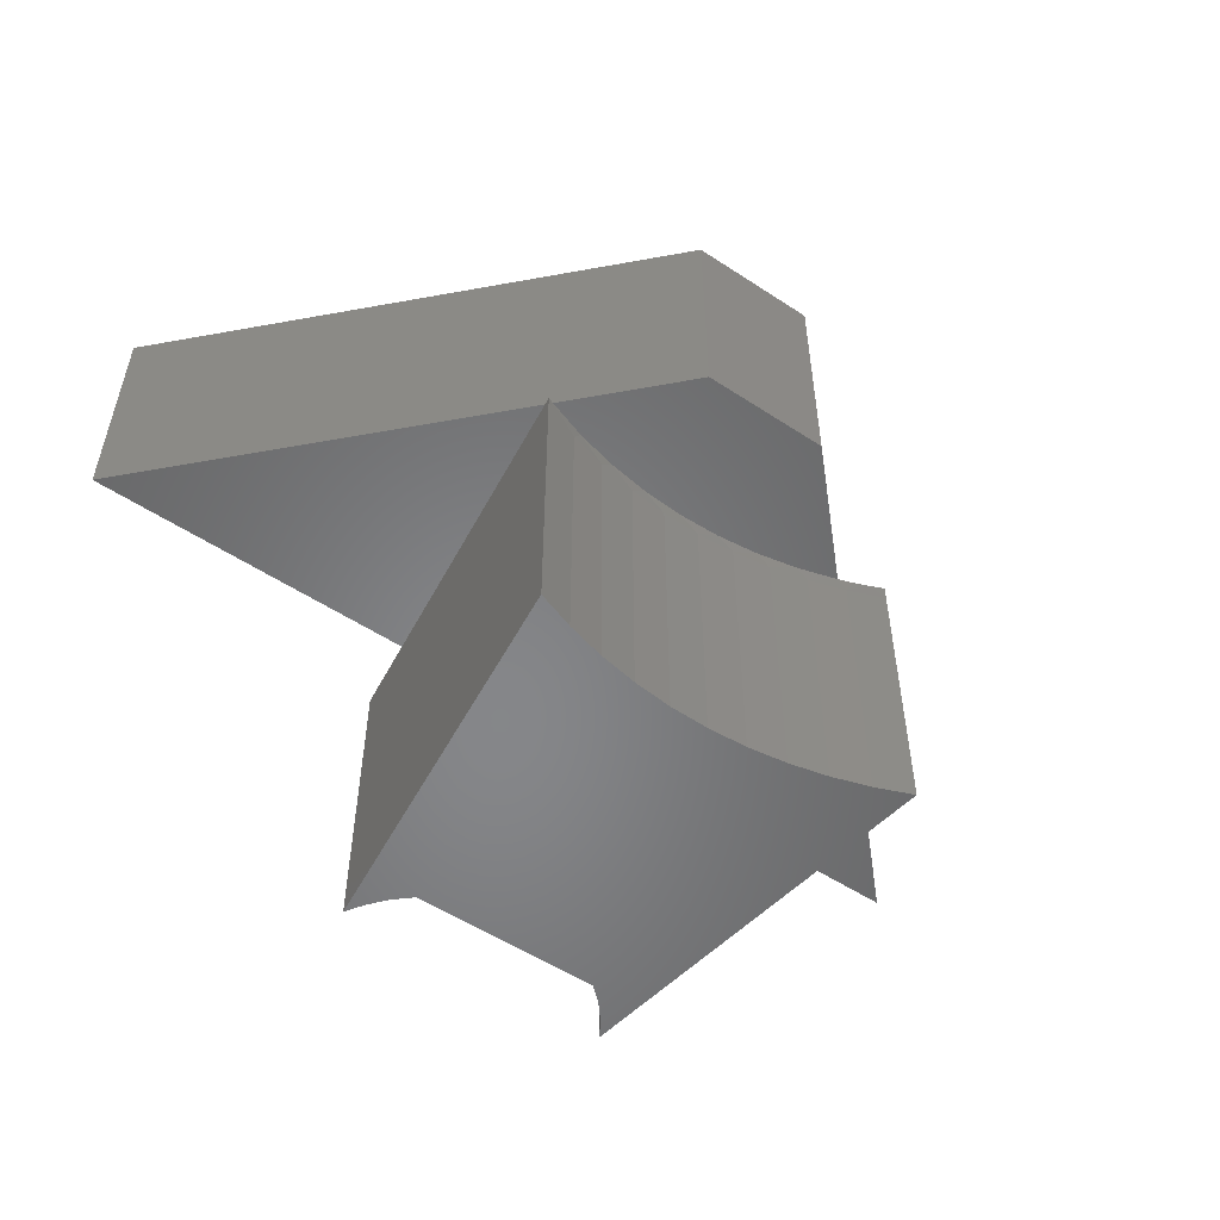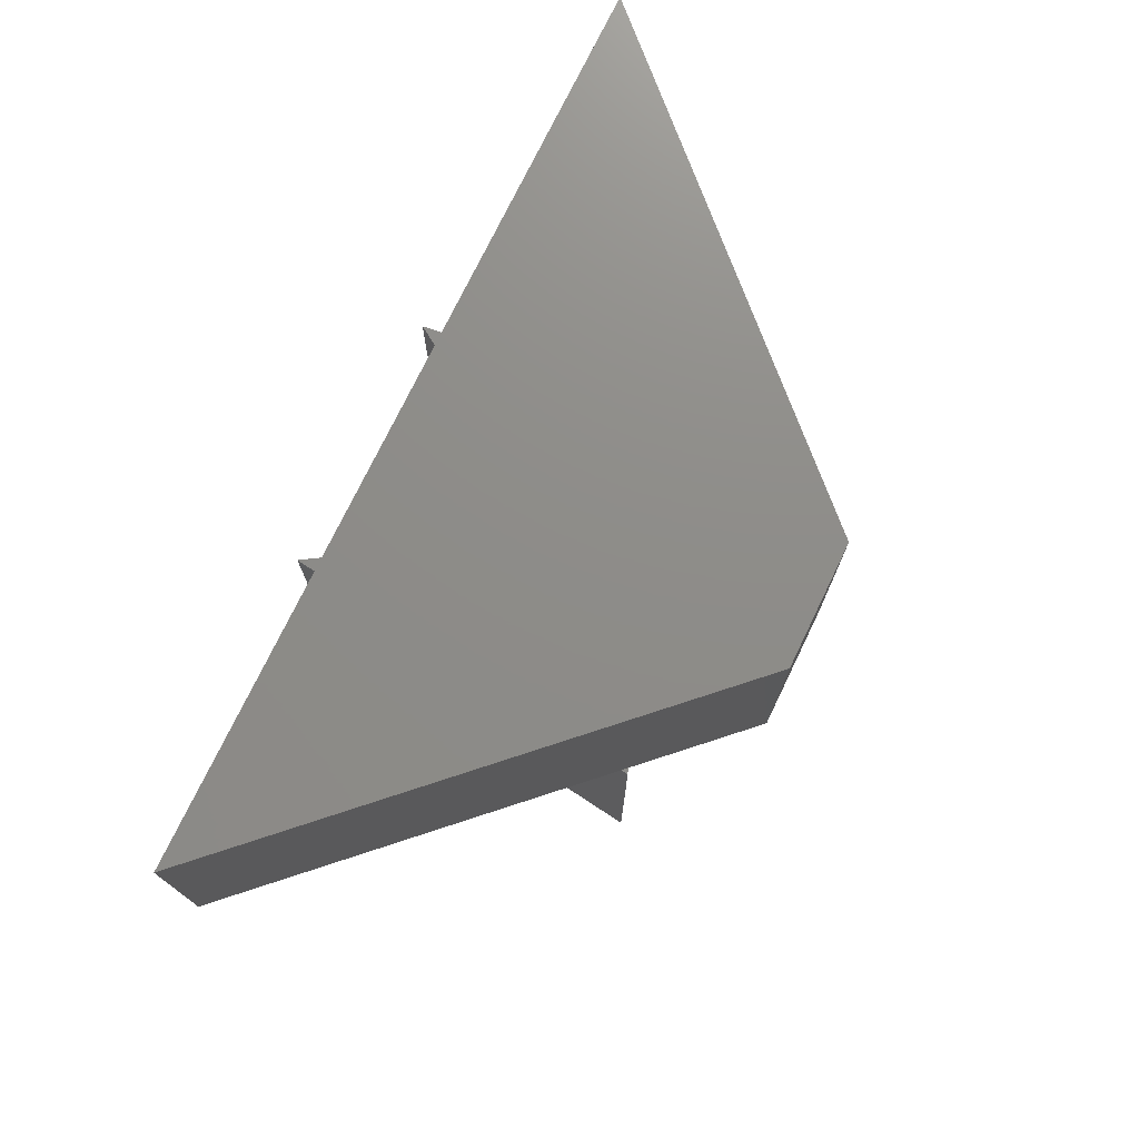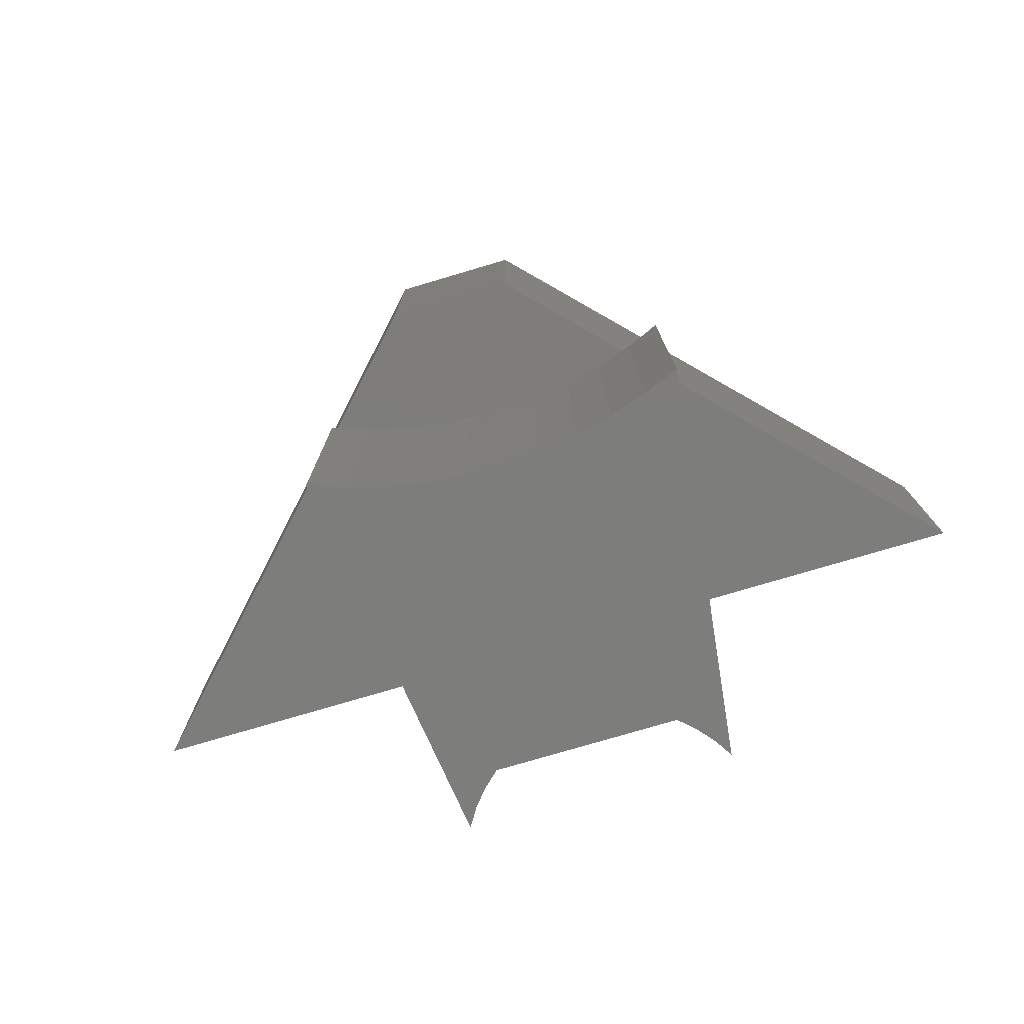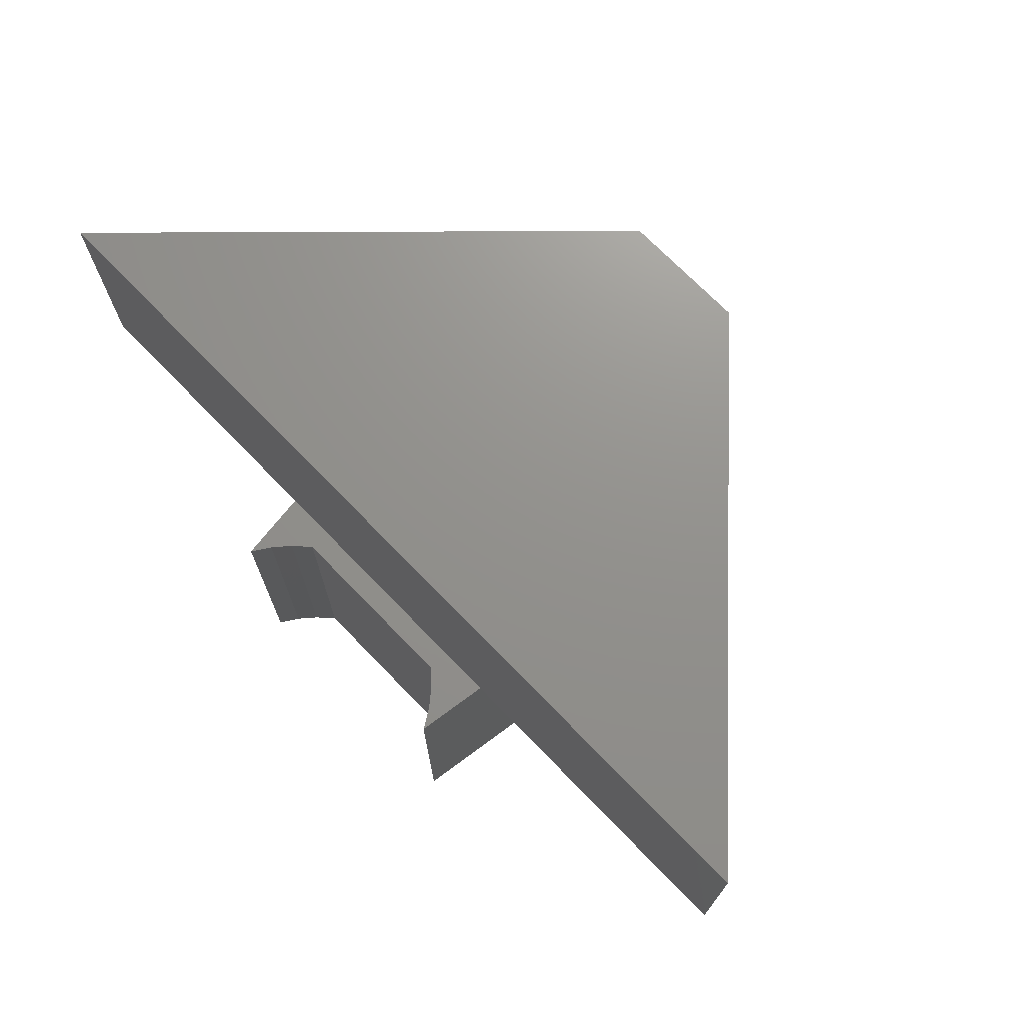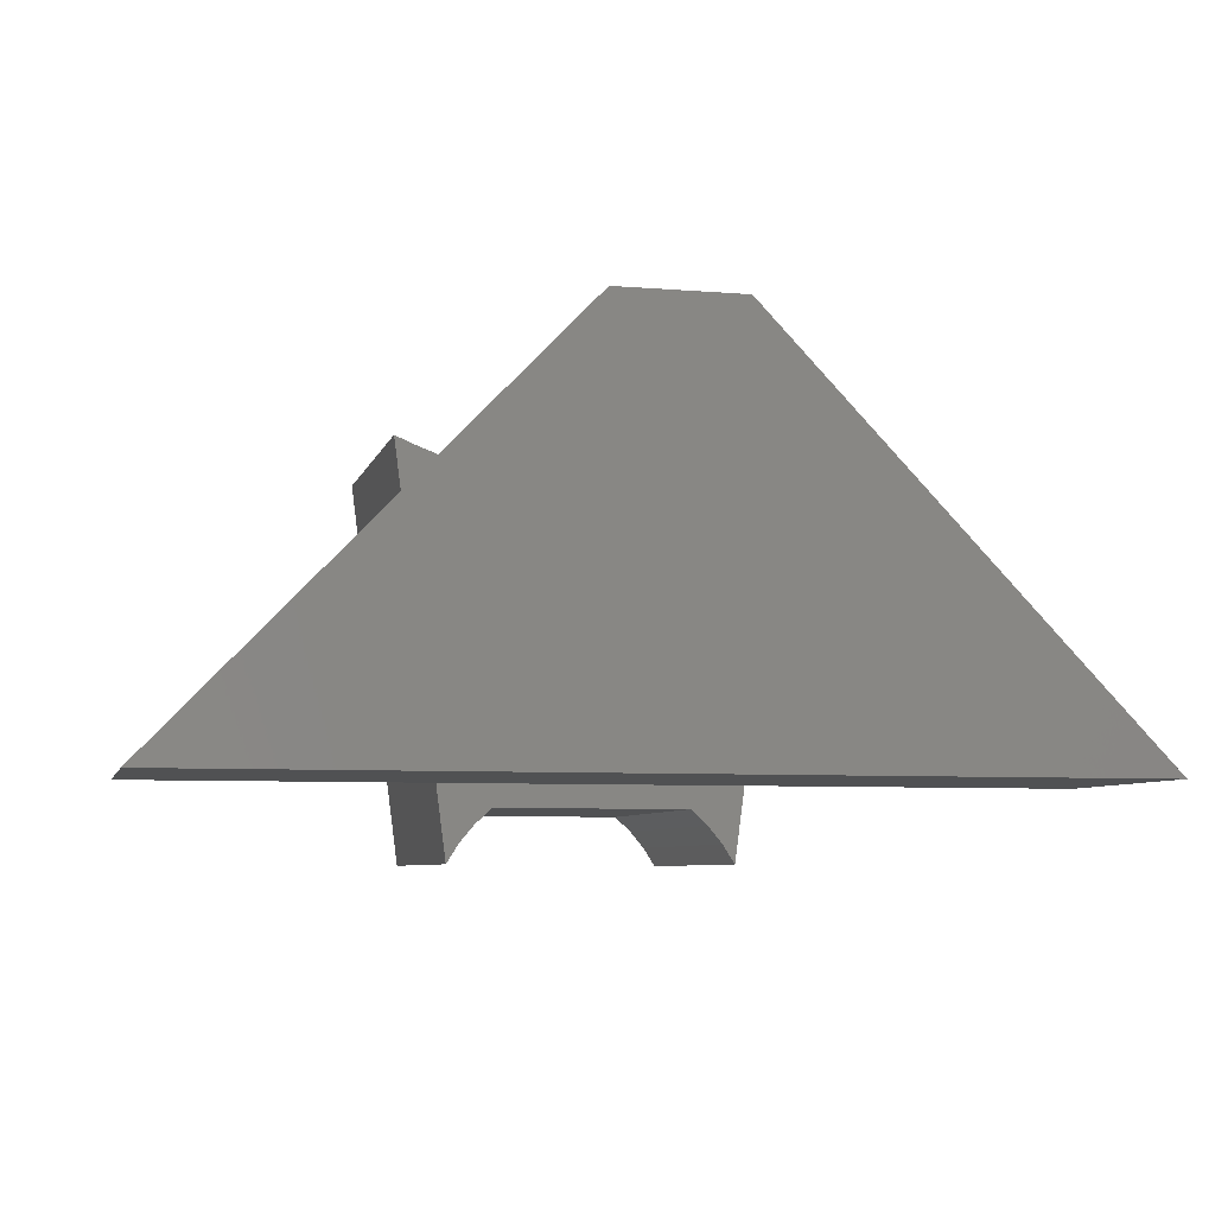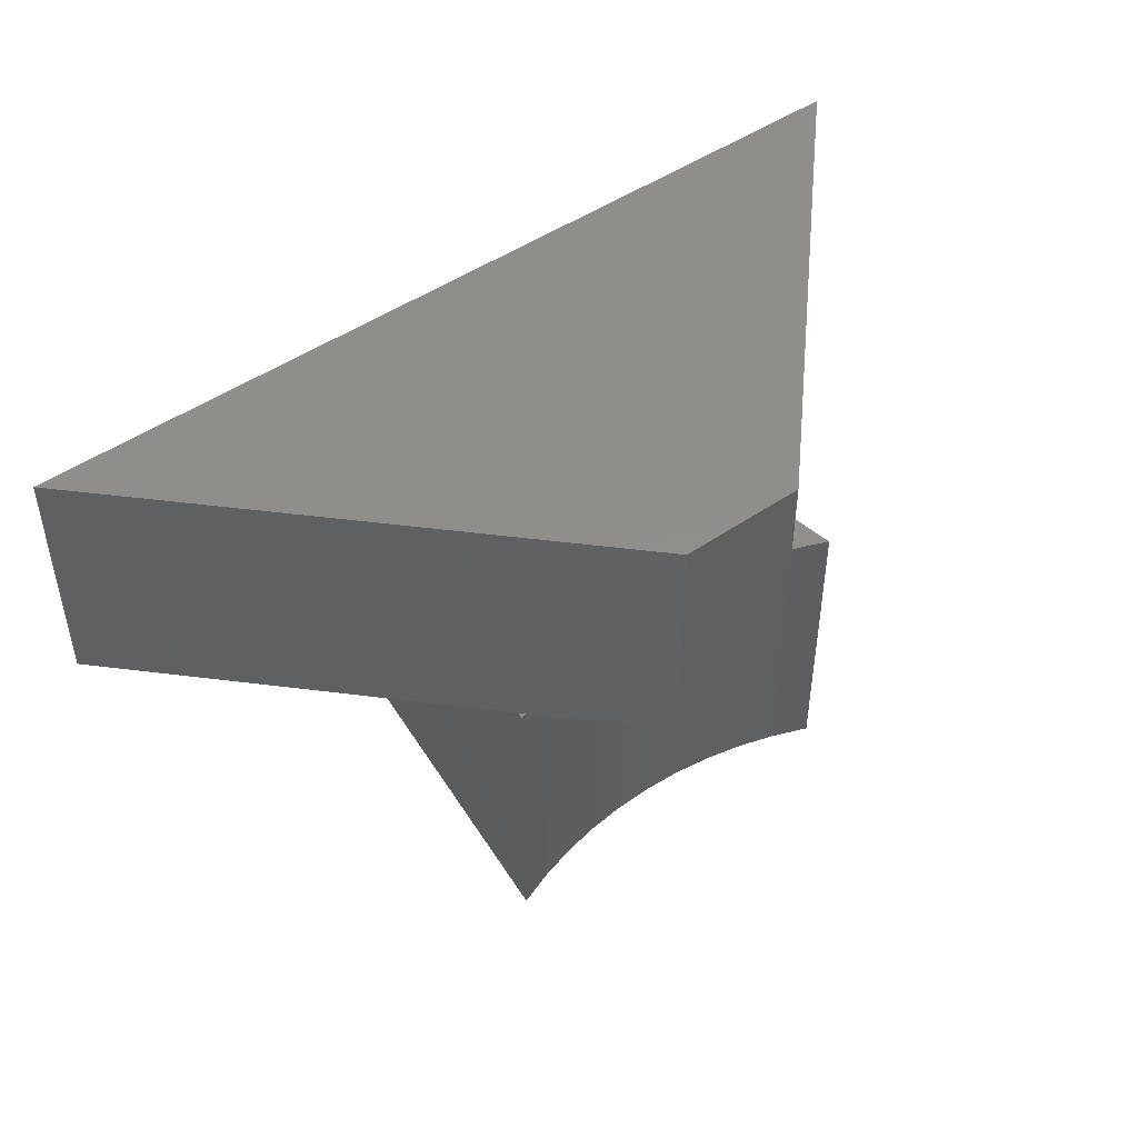
<metadata>
{"format":"stl","ext":"stl","renderer":"f3d","projection":"perspective","resolution":1024,"background":"white","views":[{"elev":-53.5,"azim":-35.1,"up":"+Y"},{"elev":74.6,"azim":-64.2,"up":"+Y"},{"elev":-76.6,"azim":16.5,"up":"+Y"},{"elev":71.8,"azim":-134.1,"up":"+Y"},{"elev":-6.5,"azim":166.4,"up":"+Z"},{"elev":47.3,"azim":-38.0,"up":"+Y"}]}
</metadata>
<code>
# stl→obj: 77 verts, 150 faces
v 0.2693 -0.254 0.2956
v -0.04392 -0.01587 -0.03016
v -0.04392 -0.254 -0.03016
v 0.3794 -0.01587 0.4101
v 0.2746 -0.254 0.3011
v 0.3794 -0.254 0.4101
v 0.6271 -0.254 -0.03016
v 0.9381 -0.01587 -0.03016
v 0.9381 -0.254 -0.03016
v 0.3127 -0.254 -0.03016
v 0.5148 -0.01587 0.4101
v 0.5148 -0.254 0.4101
v -0.04392 0 -0.03016
v 0.3794 0 0.4101
v 0.2704 -0.254 0.3027
v 0.2683 -0.254 0.3035
v 0.2725 -0.254 0.3019
v 0.4049 -0.254 0.2696
v 0.4497 -0.254 0.2668
v 0.3606 -0.254 0.2763
v 0.317 -0.254 0.2868
v 0.5829 -0.254 0.2818
v 0.6259 -0.254 0.2945
v 0.539 -0.254 0.273
v 0.4945 -0.254 0.2679
v 0.6642 -0.254 0.2547
v 0.9381 0 -0.03016
v 0.3361 -0.254 -0.08886
v 0.3233 -0.254 -0.1092
v 0.3515 -0.254 -0.07042
v 0.3691 -0.254 -0.05414
v 0.5886 -0.254 -0.07042
v 0.5709 -0.254 -0.05414
v 0.6039 -0.254 -0.08886
v 0.6168 -0.254 -0.1092
v 0.5148 0 0.4101
v 0.2683 -0.2698 0.3035
v 0.3233 -0.2698 -0.1092
v 0.6718 -0.2698 0.3127
v 0.6718 -0.254 0.3127
v 0.6567 -0.254 0.3061
v 0.6334 -0.2698 0.2971
v 0.6414 -0.254 0.3001
v 0.5938 -0.2698 0.2846
v 0.5534 -0.2698 0.2754
v 0.5123 -0.2698 0.2695
v 0.471 -0.2698 0.2669
v 0.4295 -0.2698 0.2676
v 0.3882 -0.2698 0.2717
v 0.3474 -0.2698 0.279
v 0.3073 -0.2698 0.2897
v 0.6168 -0.2698 -0.1092
v 0.5886 -0.2698 -0.07042
v 0.5709 -0.2698 -0.05414
v 0.6039 -0.2698 -0.08886
v 0.3691 -0.2698 -0.05414
v 0.3361 -0.2698 -0.08886
v 0.3515 -0.2698 -0.07042
v 0.2683 -0.5714 0.3035
v 0.3233 -0.5714 -0.1092
v 0.6718 -0.5714 0.3127
v 0.6334 -0.5714 0.2971
v 0.5938 -0.5714 0.2846
v 0.5534 -0.5714 0.2754
v 0.5123 -0.5714 0.2695
v 0.471 -0.5714 0.2669
v 0.4295 -0.5714 0.2676
v 0.3882 -0.5714 0.2717
v 0.3474 -0.5714 0.279
v 0.3073 -0.5714 0.2897
v 0.6168 -0.5714 -0.1092
v 0.5709 -0.5714 -0.05414
v 0.5886 -0.5714 -0.07042
v 0.6039 -0.5714 -0.08886
v 0.3691 -0.5714 -0.05414
v 0.3361 -0.5714 -0.08886
v 0.3515 -0.5714 -0.07042
f 1 2 3
f 4 1 5
f 4 5 6
f 4 2 1
f 7 8 9
f 10 8 7
f 2 10 3
f 2 8 10
f 11 4 6
f 11 6 12
f 4 13 2
f 4 14 13
f 1 3 10
f 15 1 16
f 17 1 15
f 5 1 17
f 6 18 19
f 6 20 18
f 6 21 20
f 6 5 21
f 12 22 23
f 12 24 22
f 12 25 24
f 12 19 25
f 12 6 19
f 11 12 23
f 11 23 26
f 8 26 9
f 8 11 26
f 2 27 8
f 2 13 27
f 26 7 9
f 10 28 29
f 10 30 28
f 31 30 10
f 7 32 33
f 7 34 32
f 7 35 34
f 7 33 10
f 33 31 10
f 11 14 4
f 11 36 14
f 27 13 14
f 36 27 14
f 37 16 1
f 10 37 1
f 38 10 29
f 38 37 10
f 39 40 41
f 42 41 43
f 42 43 23
f 42 39 41
f 44 23 22
f 44 42 23
f 45 22 24
f 45 44 22
f 46 24 25
f 46 45 24
f 47 25 19
f 47 46 25
f 48 19 18
f 48 47 19
f 49 18 20
f 49 48 18
f 50 20 21
f 50 49 20
f 51 21 5
f 51 50 21
f 37 5 17
f 37 17 15
f 37 15 16
f 37 51 5
f 8 36 11
f 8 27 36
f 43 26 23
f 41 26 43
f 40 26 41
f 7 52 35
f 39 26 40
f 39 52 7
f 39 7 26
f 53 54 33
f 53 33 32
f 55 32 34
f 55 53 32
f 52 34 35
f 52 55 34
f 54 56 31
f 54 31 33
f 57 38 29
f 57 29 28
f 58 28 30
f 58 57 28
f 56 30 31
f 56 58 30
f 38 59 37
f 38 60 59
f 42 61 39
f 42 62 61
f 44 63 62
f 44 62 42
f 45 64 63
f 45 63 44
f 46 65 64
f 46 64 45
f 47 66 65
f 47 65 46
f 48 67 66
f 48 66 47
f 49 68 67
f 49 67 48
f 50 69 68
f 50 68 49
f 51 70 69
f 51 69 50
f 37 59 70
f 37 70 51
f 39 71 52
f 39 61 71
f 53 72 54
f 53 73 72
f 55 74 73
f 55 73 53
f 52 71 74
f 52 74 55
f 54 75 56
f 54 72 75
f 57 60 38
f 57 76 60
f 58 77 76
f 58 76 57
f 56 75 77
f 56 77 58
f 59 60 76
f 59 76 77
f 59 77 75
f 70 59 75
f 69 70 75
f 68 69 75
f 67 68 75
f 66 75 72
f 66 67 75
f 65 66 72
f 64 65 72
f 63 64 72
f 62 72 73
f 62 63 72
f 61 73 74
f 61 74 71
f 61 62 73

</code>
